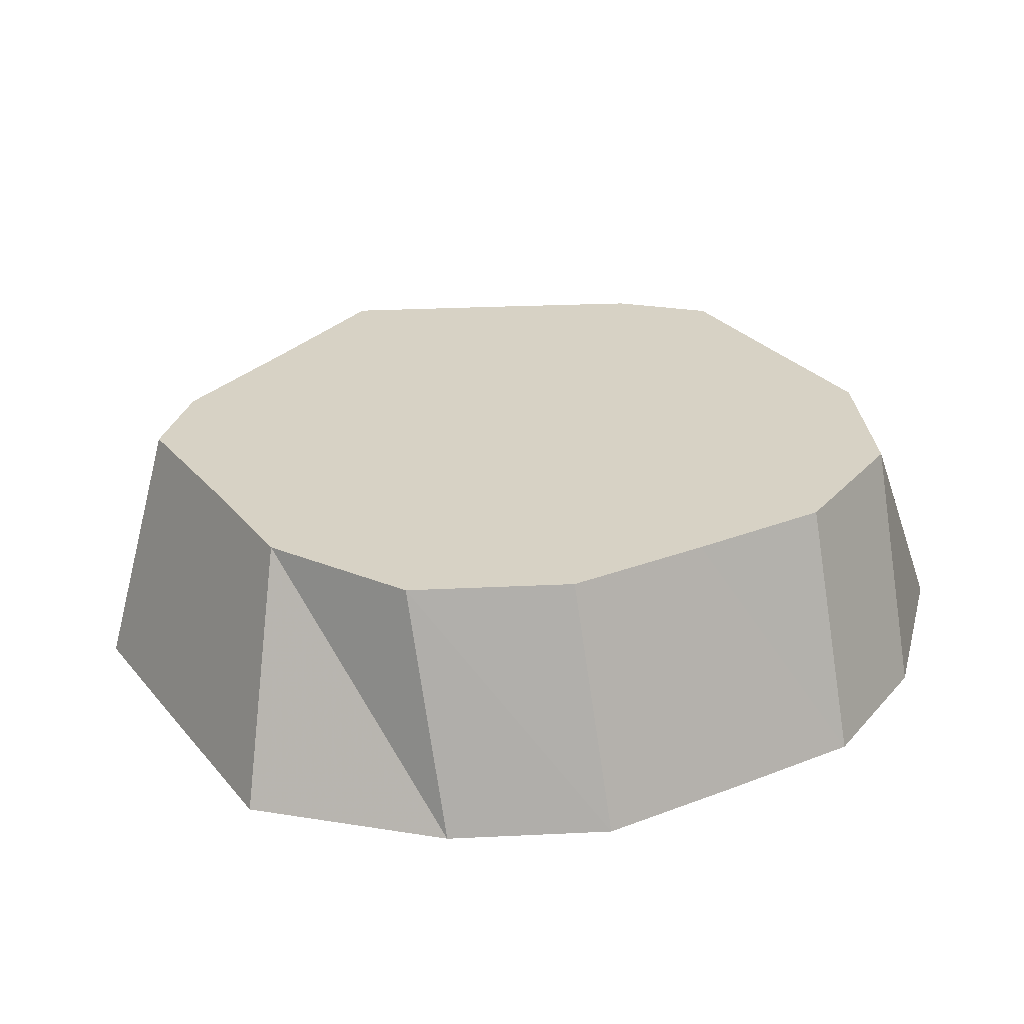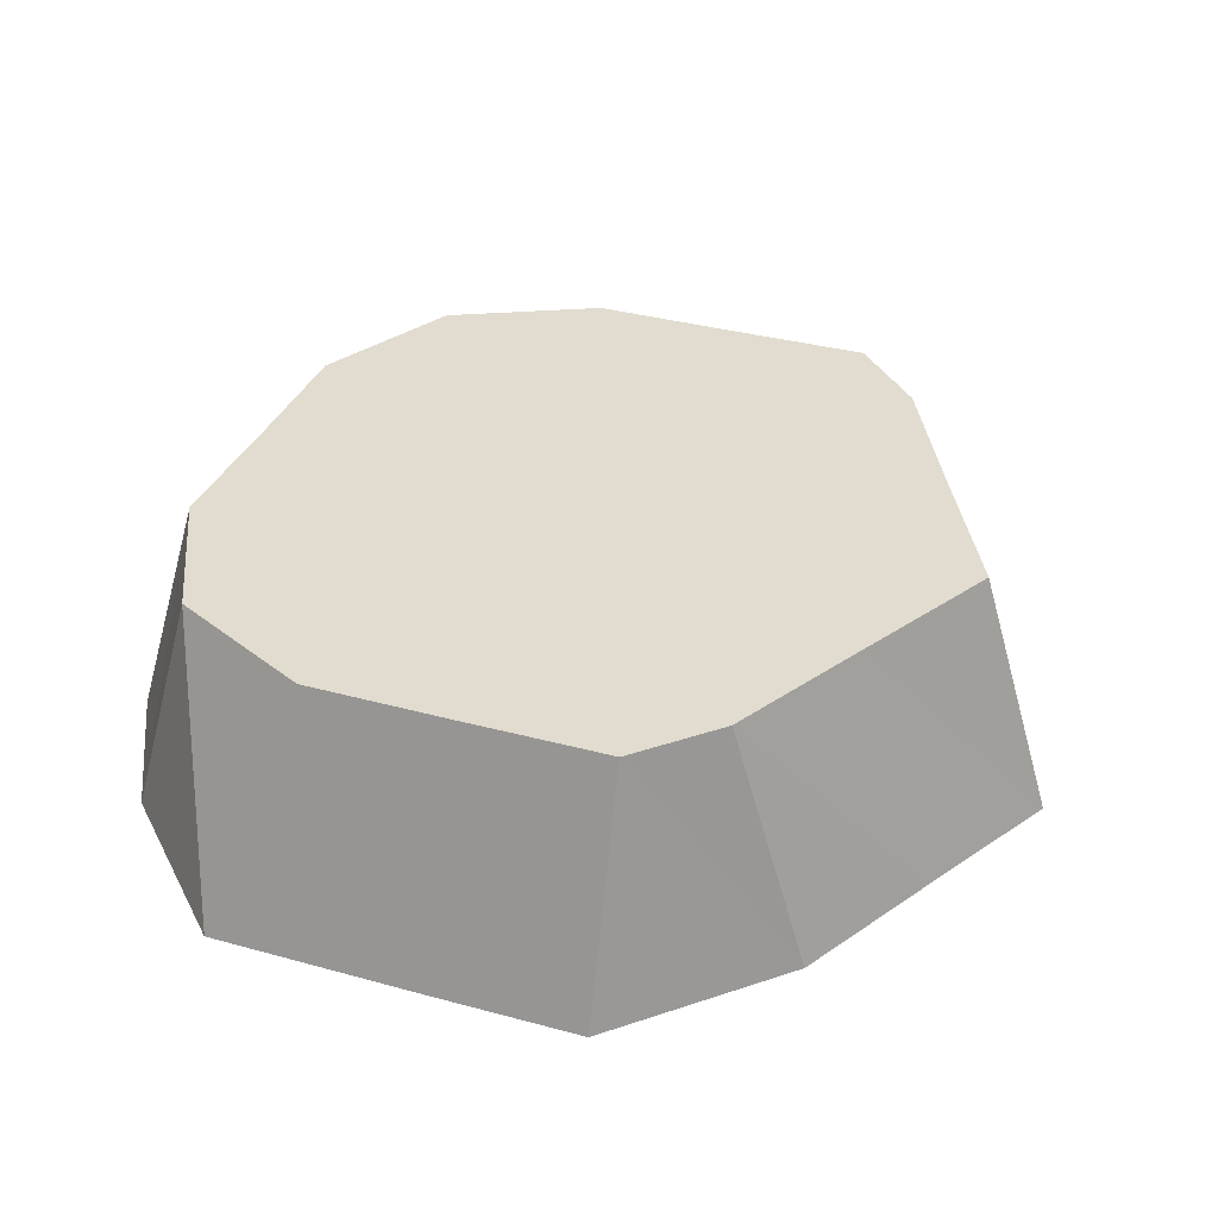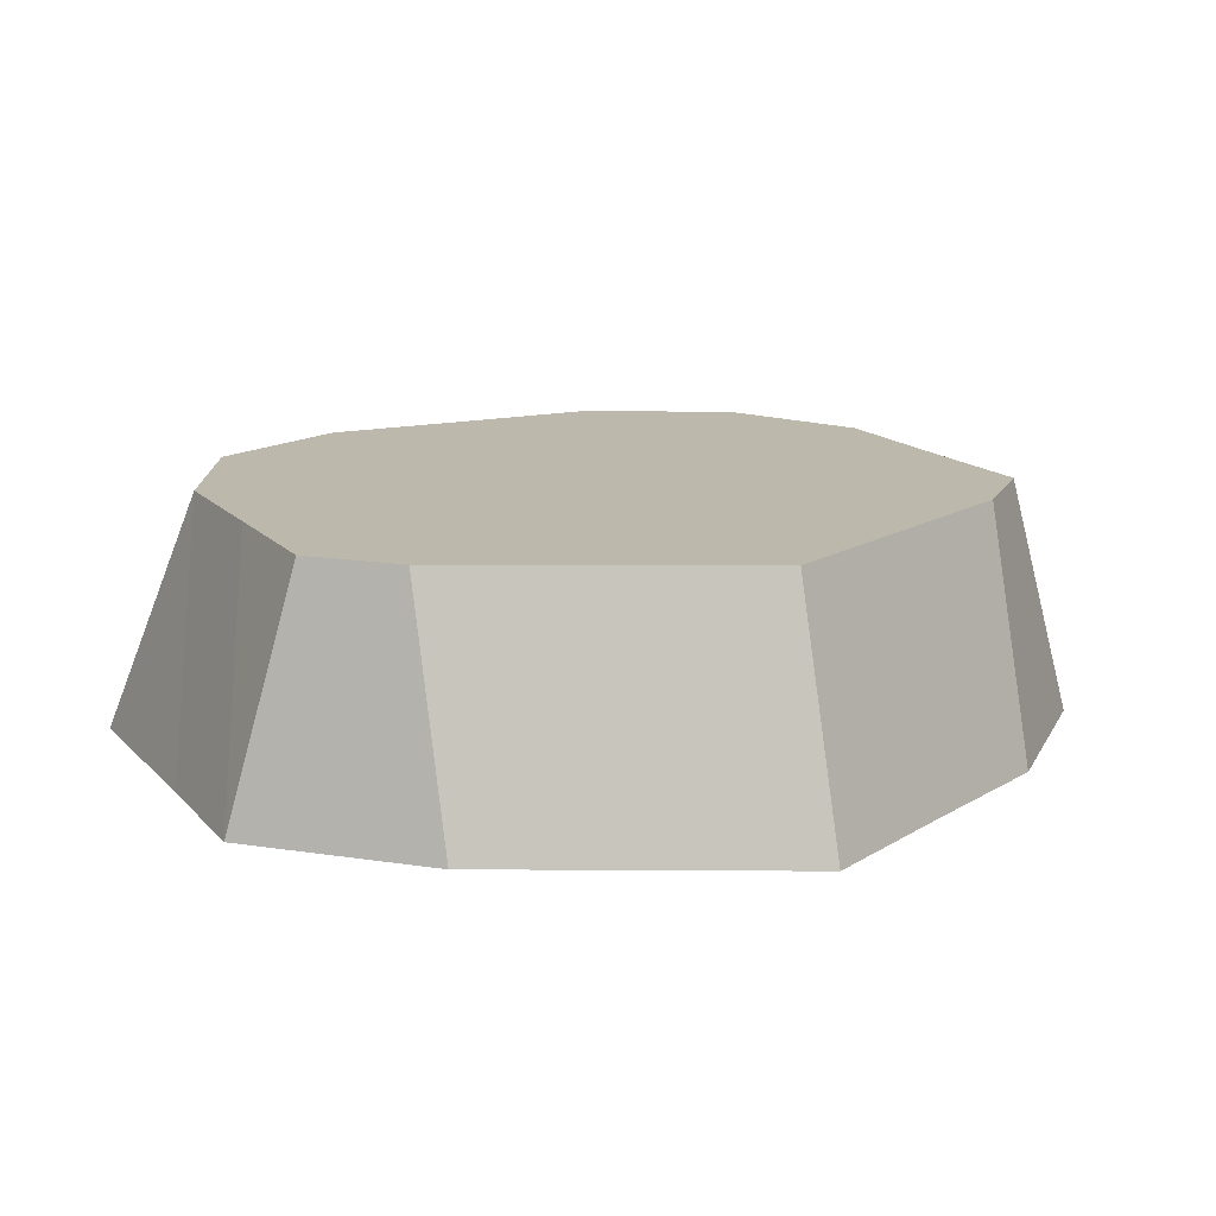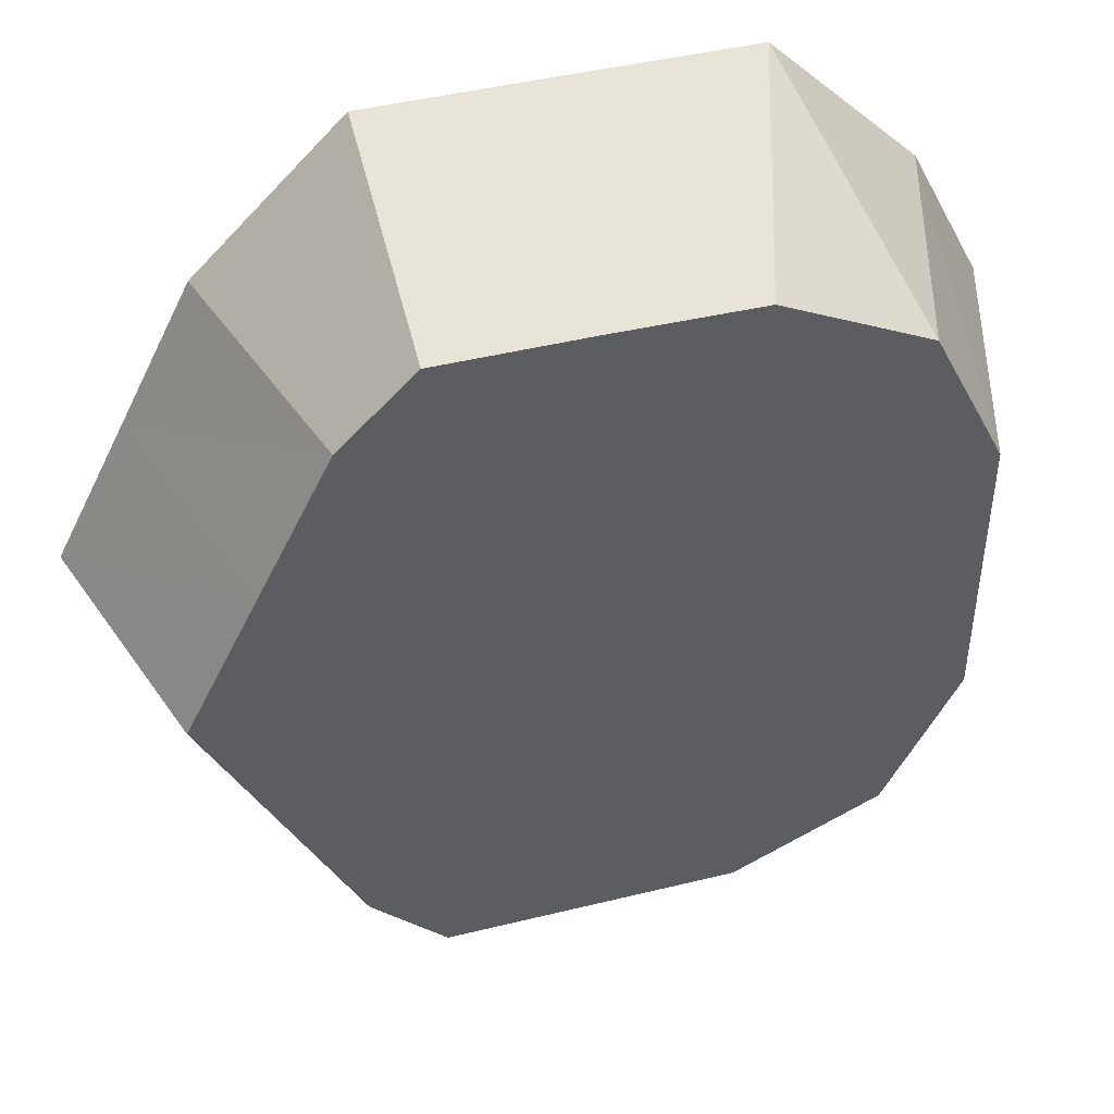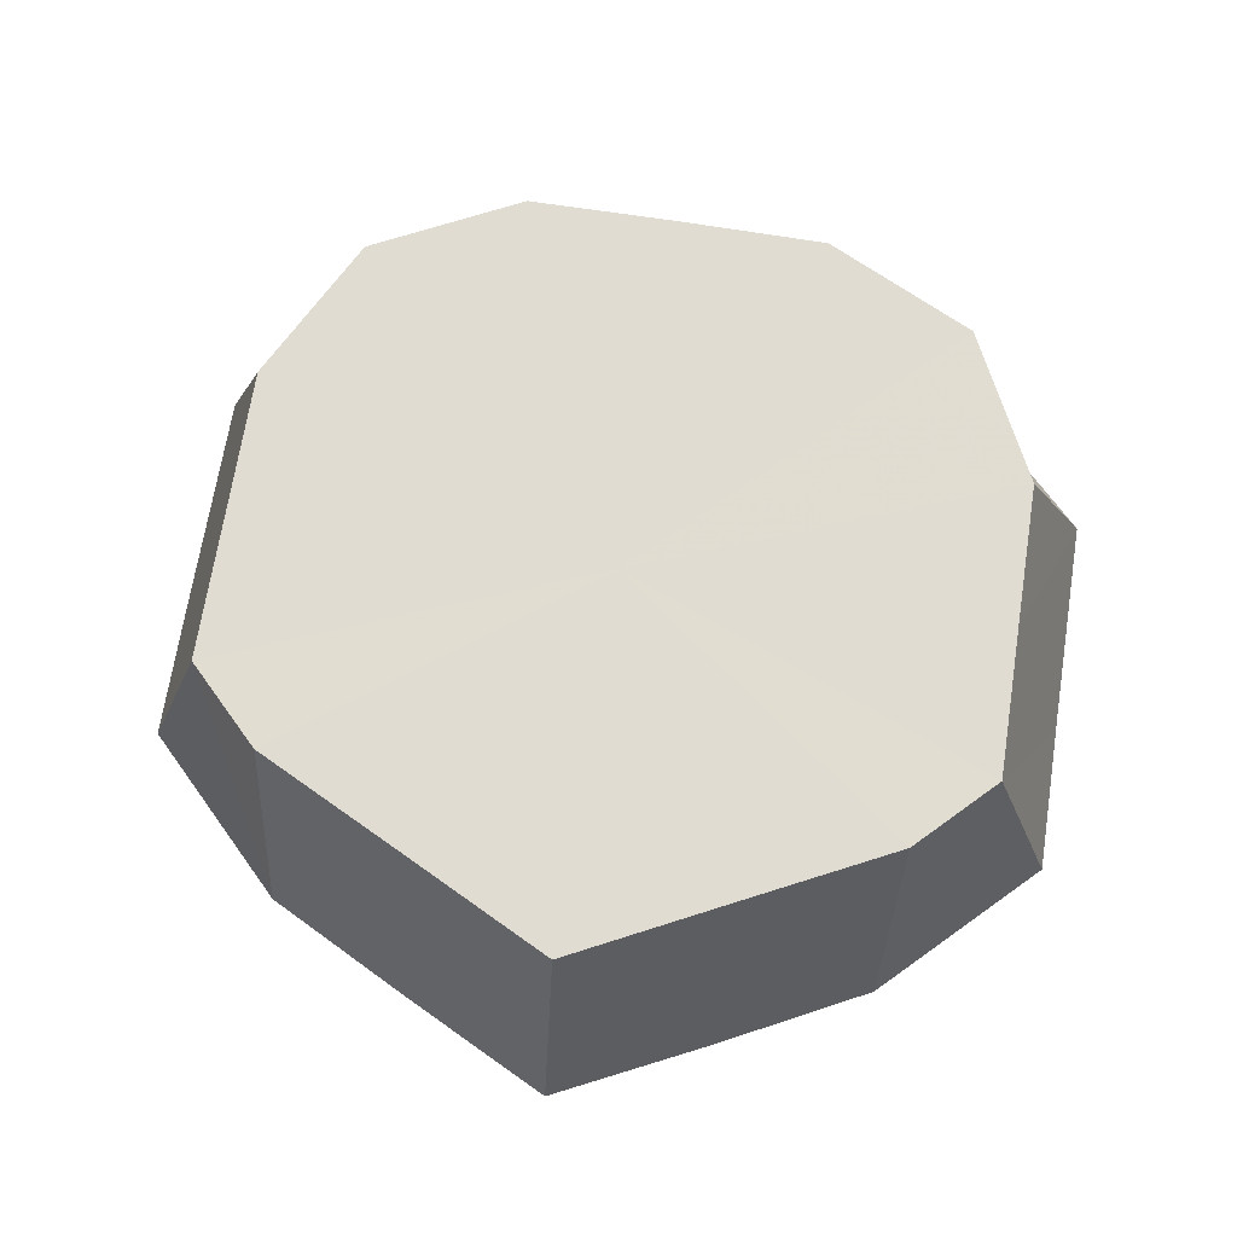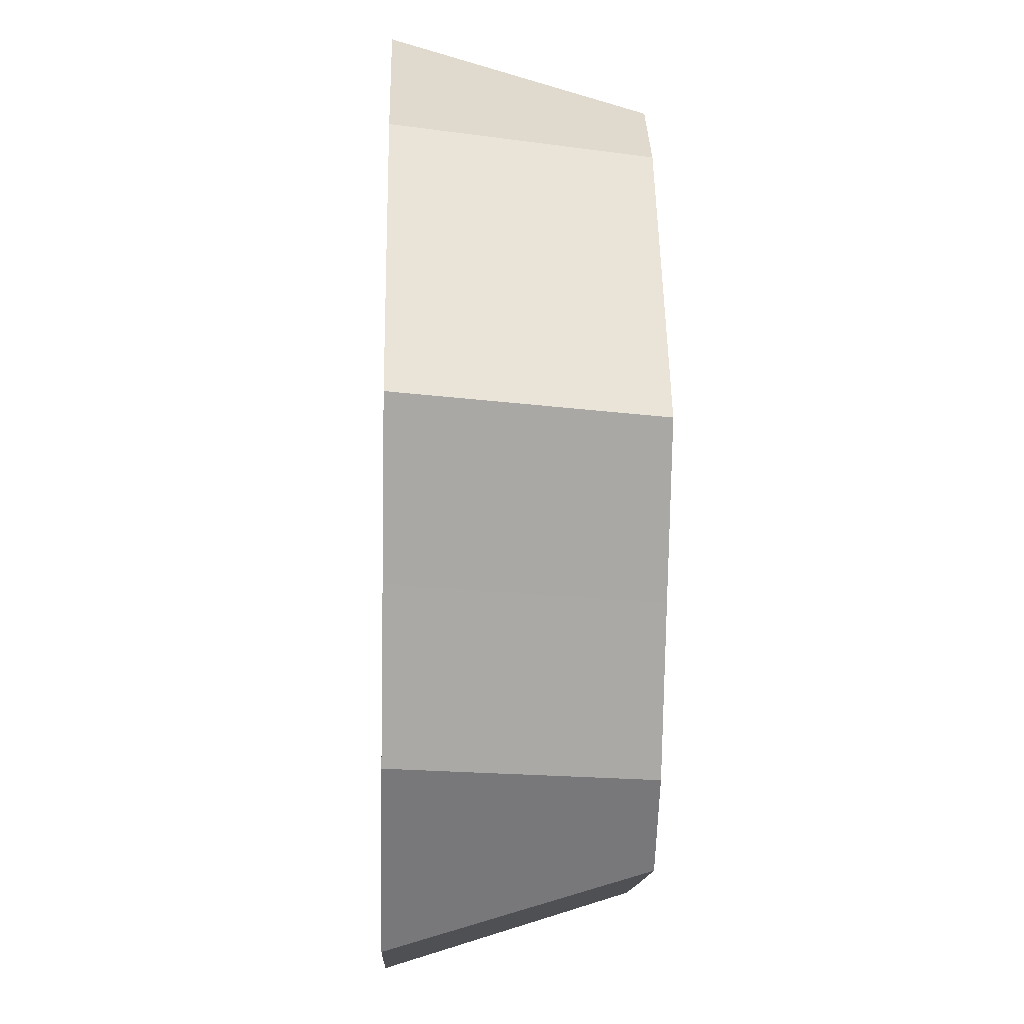
<metadata>
{"format":"obj","ext":"obj","renderer":"f3d","projection":"perspective","resolution":1024,"background":"white","views":[{"elev":27.4,"azim":59.1,"up":"+Z"},{"elev":34.3,"azim":-159.5,"up":"+Z"},{"elev":14.7,"azim":-116.1,"up":"+Z"},{"elev":45.2,"azim":-15.6,"up":"+Y"},{"elev":69.1,"azim":-81.0,"up":"+Z"},{"elev":-12.9,"azim":-92.3,"up":"+Y"}]}
</metadata>
<code>
o 27152
v 2246 1885 24.81
v 2246 1885 24.81
v 2246 1885 24.85
v 2246 1885 24.81
v 2246 1885 24.85
v 2246 1885 24.81
v 2246 1885 24.85
v 2246 1885 24.81
v 2246 1885 24.85
v 2246 1885 24.81
v 2246 1885 24.85
v 2246 1885 24.81
v 2246 1885 24.85
v 2246 1885 24.85
v 2246 1885 24.81
v 2246 1885 24.85
v 2246 1885 24.81
v 2246 1885 24.81
v 2246 1885 24.85
v 2246 1885 24.81
v 2246 1885 24.81
v 2246 1885 24.85
v 2246 1885 24.81
v 2246 1885 24.81
v 2246 1885 24.85
v 2246 1885 24.81
v 2246 1885 24.81
v 2246 1885 24.85
v 2246 1885 24.81
v 2246 1885 24.81
v 2246 1885 24.85
v 2246 1885 24.81
v 2246 1885 24.81
v 2246 1885 24.85
v 2246 1885 24.81
v 2246 1885 24.81
v 2246 1885 24.85
v 2246 1885 24.81
v 2246 1885 24.81
v 2246 1885 24.85
v 2246 1885 24.81
v 2246 1885 24.85
v 2246 1885 24.81
v 2246 1885 24.81
v 2246 1885 24.85
v 2246 1885 24.81
v 2246 1885 24.81
v 2246 1885 24.85
v 2246 1885 24.81
v 2246 1885 24.81
v 2246 1885 24.81
v 2246 1885 24.85
v 2246 1885 24.85
v 2246 1885 24.81
v 2246 1885 24.81
v 2246 1885 24.81
v 2246 1885 24.81
v 2246 1885 24.81
v 2246 1885 24.81
v 2246 1885 24.81
v 2246 1885 24.81
v 2246 1885 24.81
v 2246 1885 24.81
v 2246 1885 24.81
v 2246 1885 24.81
v 2246 1885 24.81
v 2246 1885 24.81
v 2246 1885 24.81
v 2246 1885 24.81
v 2246 1885 24.81
f 1 2 3
f 2 4 5
f 6 5 3
f 3 5 7
f 4 8 9
f 10 3 11
f 11 3 7
f 12 1 11
f 13 14 7
f 15 12 16
f 17 11 16
f 16 11 7
f 18 15 19
f 20 16 19
f 19 16 7
f 21 18 22
f 23 19 22
f 22 19 7
f 24 21 25
f 26 22 25
f 25 22 7
f 27 24 28
f 29 25 28
f 28 25 7
f 30 27 31
f 32 28 31
f 31 28 7
f 33 30 34
f 35 31 34
f 34 31 7
f 36 33 37
f 38 34 37
f 37 34 7
f 39 36 40
f 41 37 40
f 40 37 7
f 42 40 7
f 43 40 42
f 44 39 42
f 45 42 7
f 46 42 45
f 47 44 45
f 48 45 7
f 8 47 48
f 49 45 48
f 9 48 7
f 50 48 9
f 51 52 53
f 54 55 56
f 56 55 57
f 58 55 54
f 57 55 59
f 60 55 58
f 59 55 61
f 62 55 60
f 61 55 63
f 64 55 62
f 63 55 65
f 66 55 64
f 65 55 67
f 68 55 66
f 67 55 69
f 70 55 68
f 69 55 70

</code>
